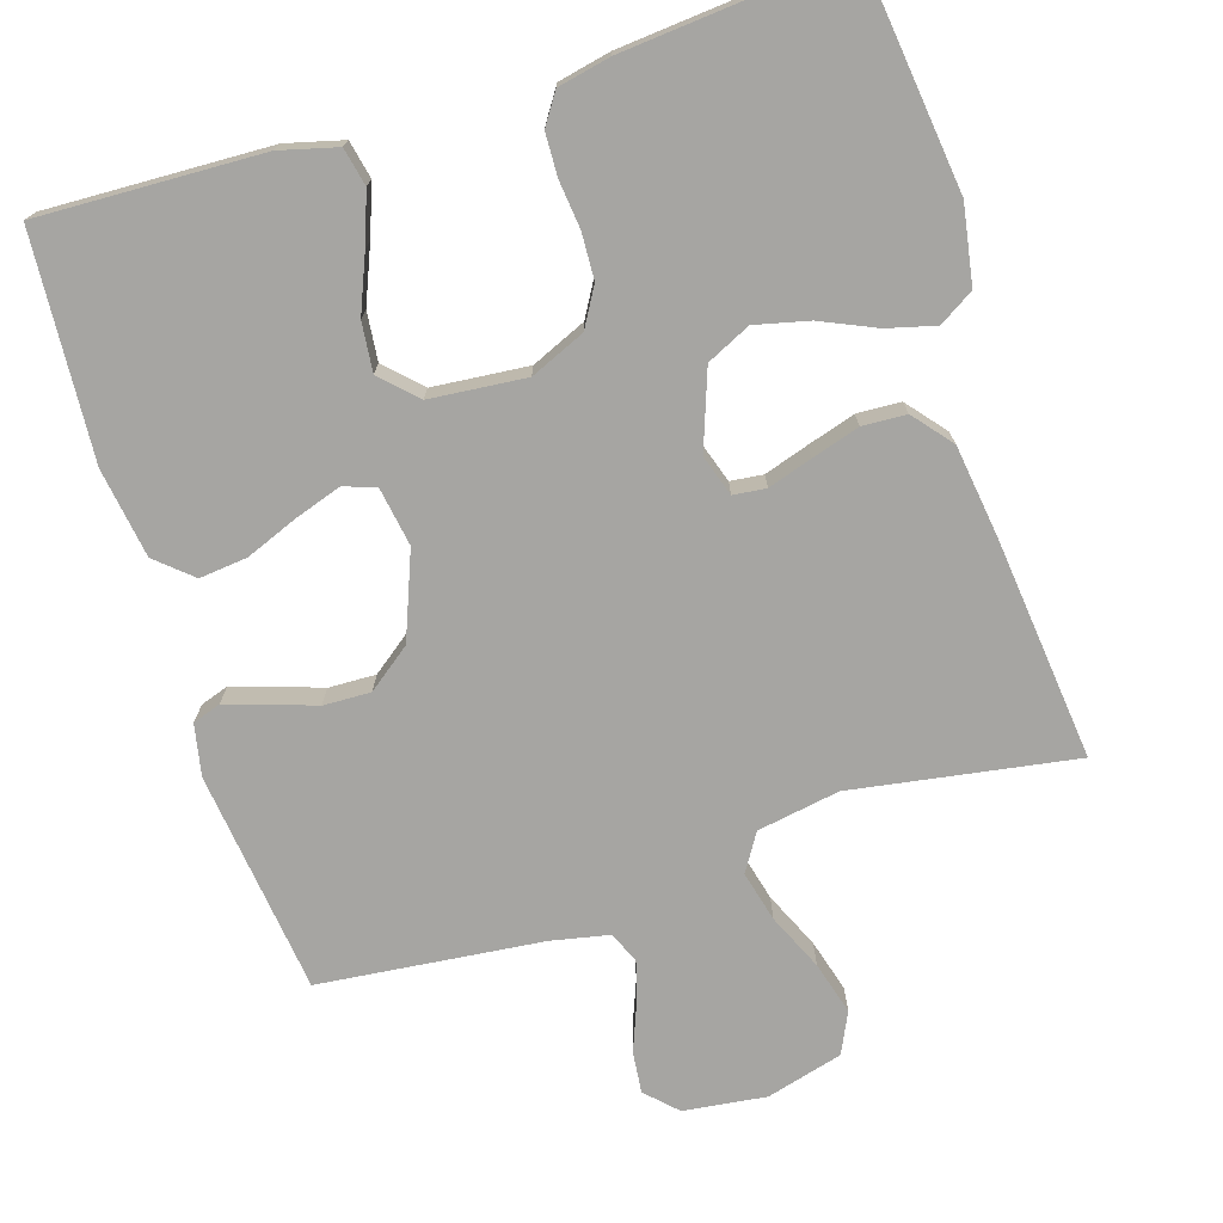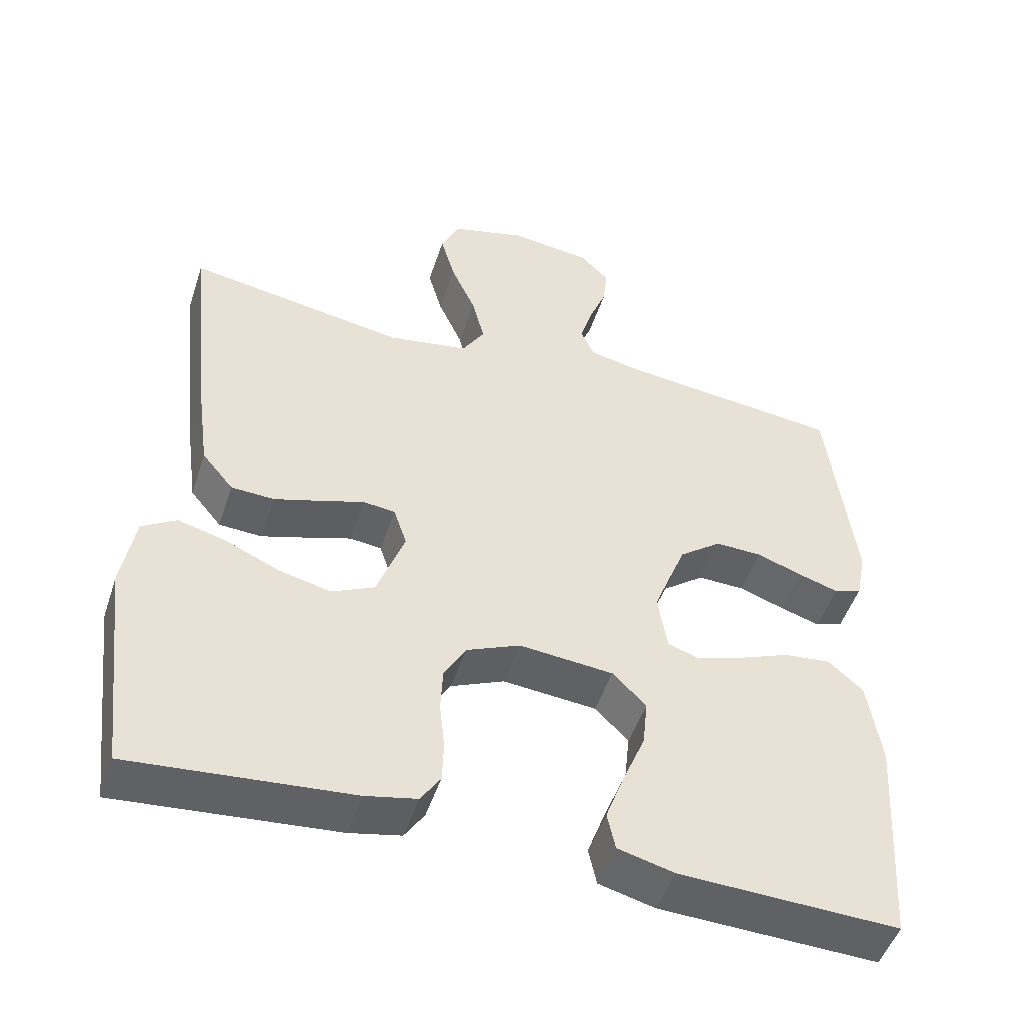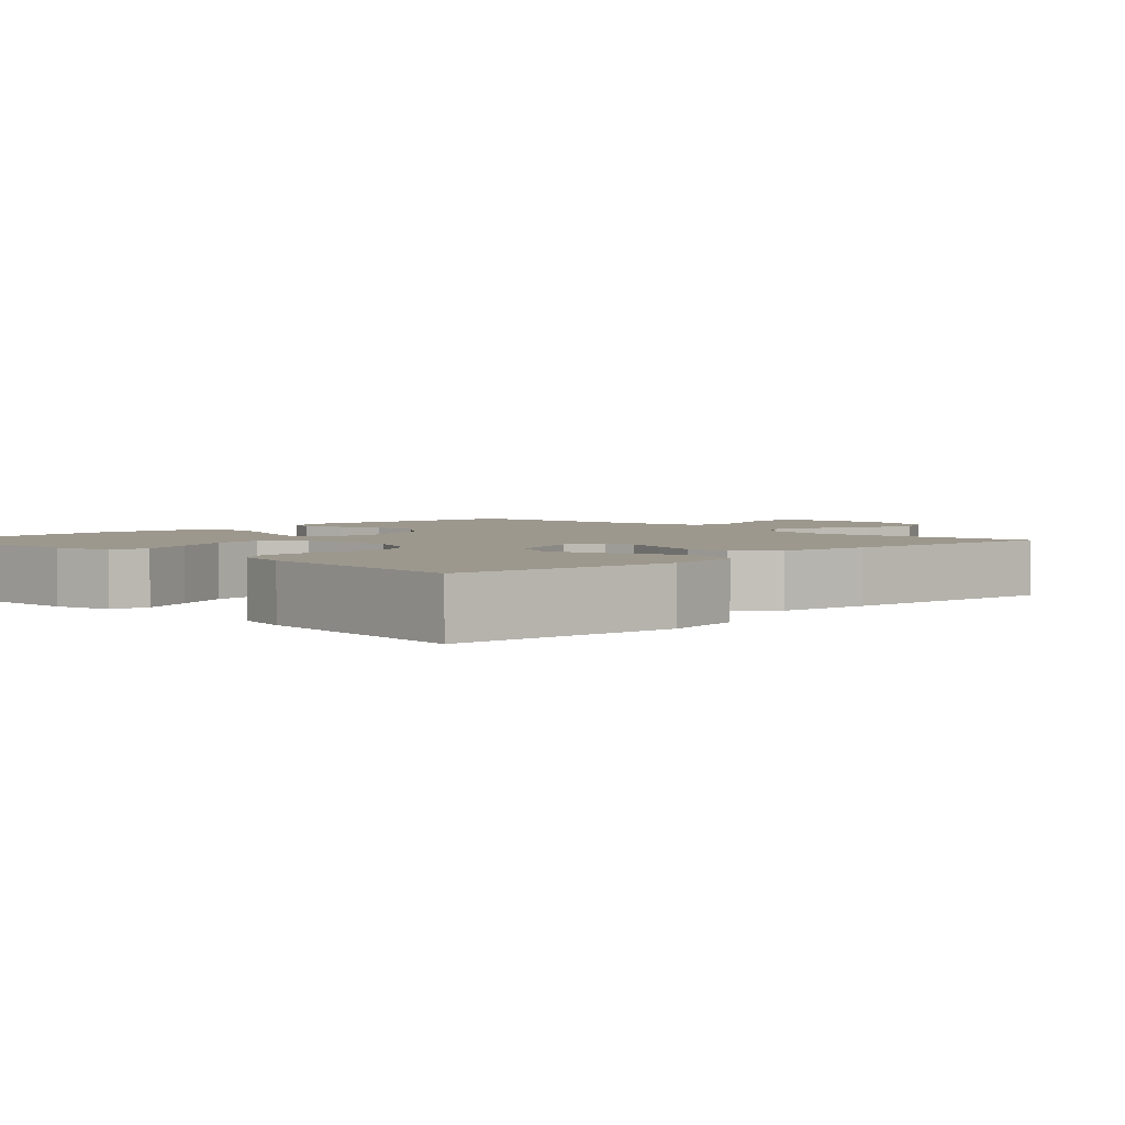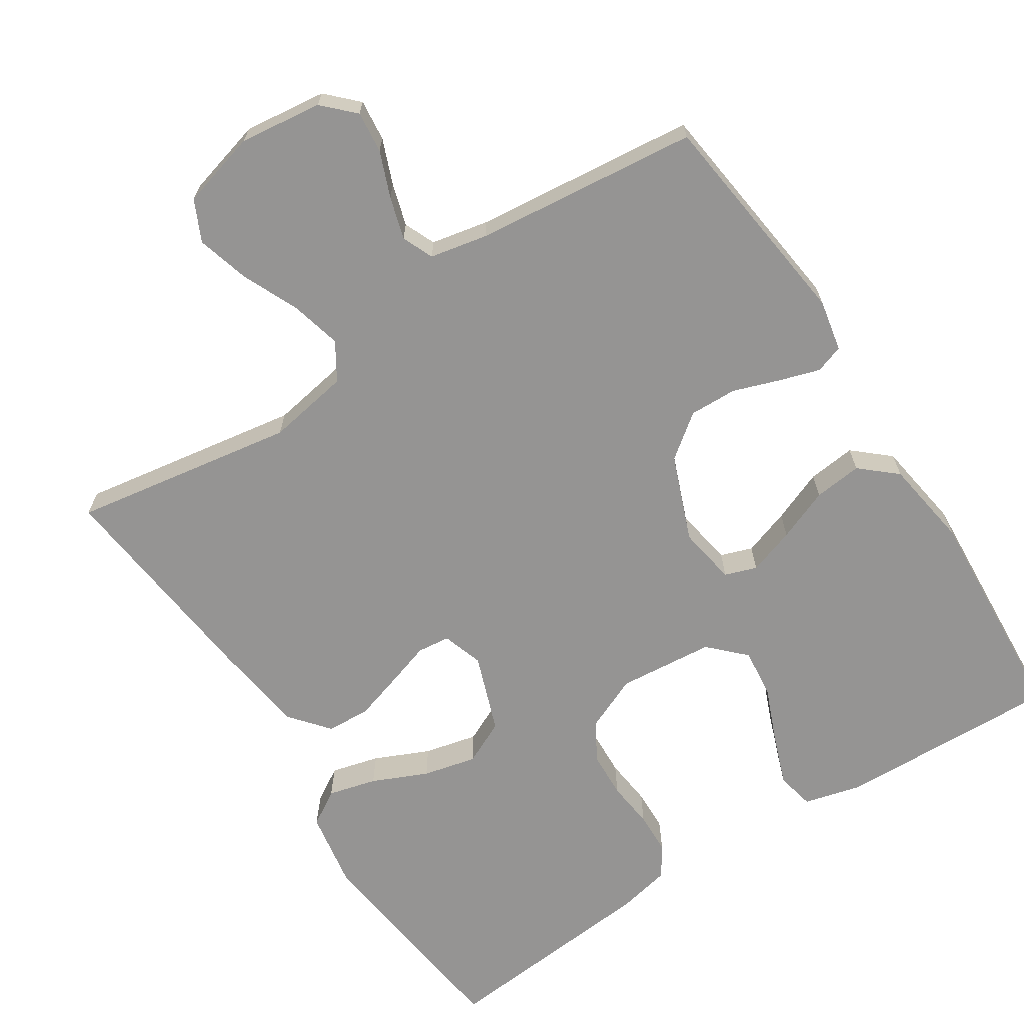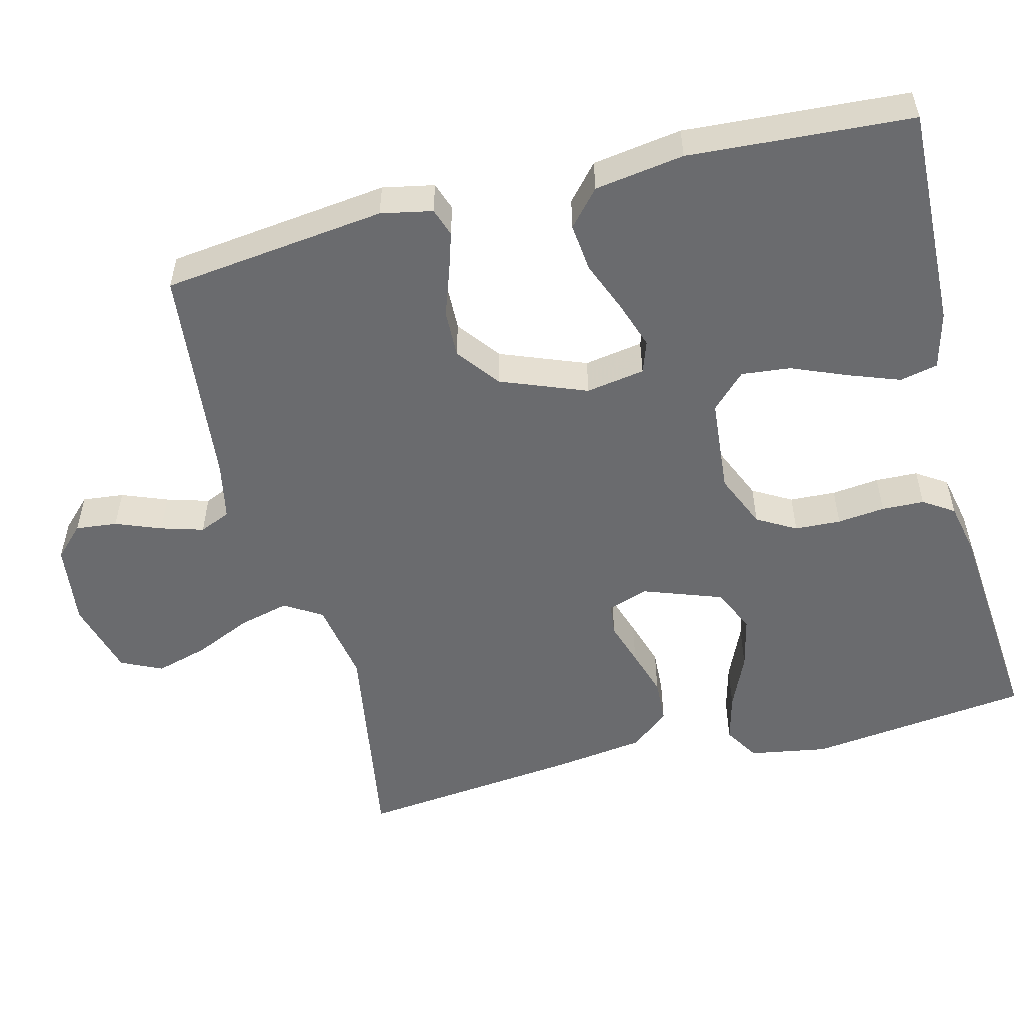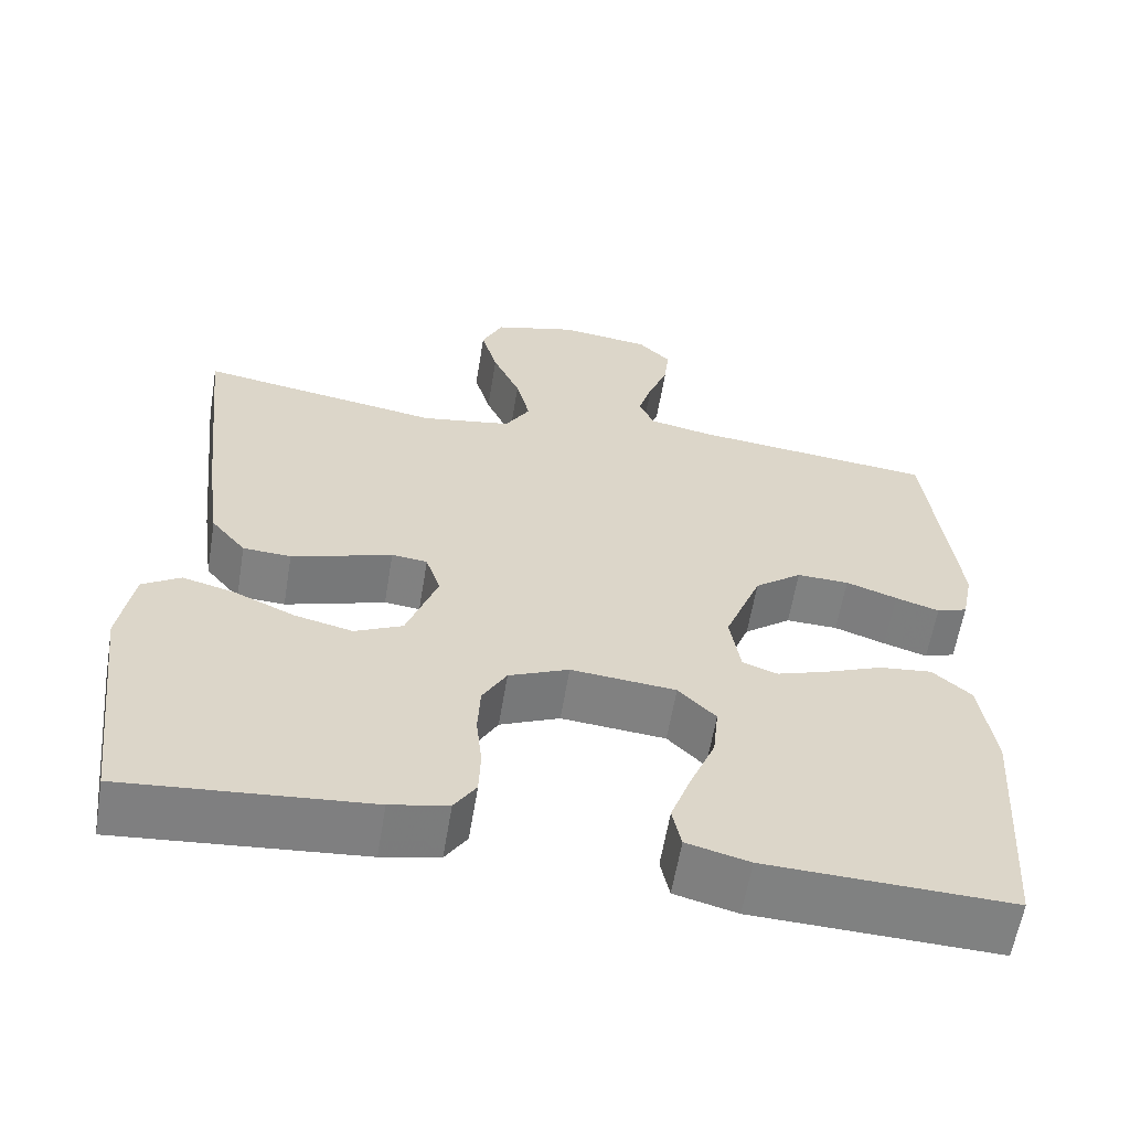
<metadata>
{"format":"obj","ext":"obj","renderer":"f3d","projection":"perspective","resolution":1024,"background":"white","views":[{"elev":-73.6,"azim":-162.5,"up":"+Y"},{"elev":-49.4,"azim":-18.0,"up":"+Z"},{"elev":3.2,"azim":-134.7,"up":"+Y"},{"elev":-67.2,"azim":33.0,"up":"+Y"},{"elev":-53.4,"azim":104.3,"up":"+Y"},{"elev":-60.2,"azim":-9.4,"up":"+Z"}]}
</metadata>
<code>
v 0.5 0.07 -0.5
v 0.2 0.07 -0.489
v 0.123 0.07 -0.469
v 0.112 0.07 -0.418
v 0.137 0.07 -0.35
v 0.168 0.07 -0.275
v 0.175 0.07 -0.209
v 0.129 0.07 -0.163
v 0 0.07 -0.151
v -0.074 0.07 -0.183
v -0.104 0.07 -0.235
v -0.107 0.07 -0.297
v -0.1 0.07 -0.361
v -0.102 0.07 -0.418
v -0.129 0.07 -0.459
v -0.2 0.07 -0.474
v -0.5 0.07 -0.5
v -0.536 0.07 -0.2
v -0.518 0.07 -0.095
v -0.471 0.07 -0.066
v -0.406 0.07 -0.083
v -0.332 0.07 -0.116
v -0.26 0.07 -0.133
v -0.201 0.07 -0.105
v -0.163 0.07 0
v -0.181 0.07 0.055
v -0.225 0.07 0.06
v -0.284 0.07 0.041
v -0.349 0.07 0.021
v -0.408 0.07 0.024
v -0.451 0.07 0.076
v -0.468 0.07 0.2
v -0.5 0.07 0.5
v -0.2 0.07 0.451
v -0.089 0.07 0.47
v -0.058 0.07 0.52
v -0.075 0.07 0.588
v -0.109 0.07 0.664
v -0.129 0.07 0.735
v -0.103 0.07 0.79
v 0 0.07 0.818
v 0.111 0.07 0.804
v 0.151 0.07 0.764
v 0.145 0.07 0.708
v 0.121 0.07 0.647
v 0.104 0.07 0.59
v 0.122 0.07 0.548
v 0.2 0.07 0.532
v 0.5 0.07 0.5
v 0.536 0.07 0.2
v 0.522 0.07 0.131
v 0.484 0.07 0.118
v 0.43 0.07 0.135
v 0.367 0.07 0.157
v 0.303 0.07 0.159
v 0.245 0.07 0.115
v 0.2 0.07 0
v 0.213 0.07 -0.079
v 0.256 0.07 -0.094
v 0.319 0.07 -0.073
v 0.389 0.07 -0.045
v 0.454 0.07 -0.038
v 0.502 0.07 -0.08
v 0.52 0.07 -0.2
v 0.5 0 -0.5
v 0.2 0 -0.489
v 0.123 0 -0.469
v 0.112 0 -0.418
v 0.137 0 -0.35
v 0.168 0 -0.275
v 0.175 0 -0.209
v 0.129 0 -0.163
v 0 0 -0.151
v -0.074 0 -0.183
v -0.104 0 -0.235
v -0.107 0 -0.297
v -0.1 0 -0.361
v -0.102 0 -0.418
v -0.129 0 -0.459
v -0.2 0 -0.474
v -0.5 0 -0.5
v -0.536 0 -0.2
v -0.518 0 -0.095
v -0.471 0 -0.066
v -0.406 0 -0.083
v -0.332 0 -0.116
v -0.26 0 -0.133
v -0.201 0 -0.105
v -0.163 0 0
v -0.181 0 0.055
v -0.225 0 0.06
v -0.284 0 0.041
v -0.349 0 0.021
v -0.408 0 0.024
v -0.451 0 0.076
v -0.468 0 0.2
v -0.5 0 0.5
v -0.2 0 0.451
v -0.089 0 0.47
v -0.058 0 0.52
v -0.075 0 0.588
v -0.109 0 0.664
v -0.129 0 0.735
v -0.103 0 0.79
v 0 0 0.818
v 0.111 0 0.804
v 0.151 0 0.764
v 0.145 0 0.708
v 0.121 0 0.647
v 0.104 0 0.59
v 0.122 0 0.548
v 0.2 0 0.532
v 0.5 0 0.5
v 0.536 0 0.2
v 0.522 0 0.131
v 0.484 0 0.118
v 0.43 0 0.135
v 0.367 0 0.157
v 0.303 0 0.159
v 0.245 0 0.115
v 0.2 0 0
v 0.213 0 -0.079
v 0.256 0 -0.094
v 0.319 0 -0.073
v 0.389 0 -0.045
v 0.454 0 -0.038
v 0.502 0 -0.08
v 0.52 0 -0.2
f 60 61 62 63
f 59 60 63 64
f 58 59 64 1
f 51 52 53 54
f 49 50 51 54
f 48 49 54 55
f 47 48 55 56
f 42 43 44 45
f 42 45 46
f 41 42 46
f 37 38 39 40
f 36 37 40 41
f 31 32 33 34
f 31 34 35
f 30 31 35
f 27 28 29 30
f 27 30 35
f 26 27 35 36
f 19 20 21 22
f 19 22 23
f 18 19 23
f 17 18 23
f 16 17 23 24
f 12 13 14 15
f 11 12 15 16
f 3 4 5 6
f 1 2 3 6
f 58 1 6 7
f 57 58 7 8
f 56 57 8 9
f 47 56 9 10
f 36 41 46 47
f 25 26 36 47
f 25 47 10 11
f 11 16 24 25
f 127 126 125 124
f 128 127 124 123
f 65 128 123 122
f 118 117 116 115
f 118 115 114 113
f 119 118 113 112
f 120 119 112 111
f 109 108 107 106
f 110 109 106
f 110 106 105
f 104 103 102 101
f 105 104 101 100
f 98 97 96 95
f 99 98 95
f 99 95 94
f 94 93 92 91
f 99 94 91
f 100 99 91 90
f 86 85 84 83
f 87 86 83
f 87 83 82
f 87 82 81
f 88 87 81 80
f 79 78 77 76
f 80 79 76 75
f 70 69 68 67
f 70 67 66 65
f 71 70 65 122
f 72 71 122 121
f 73 72 121 120
f 74 73 120 111
f 111 110 105 100
f 111 100 90 89
f 75 74 111 89
f 89 88 80 75
f 1 65 66 2
f 2 66 67 3
f 3 67 68 4
f 4 68 69 5
f 5 69 70 6
f 6 70 71 7
f 7 71 72 8
f 8 72 73 9
f 9 73 74 10
f 10 74 75 11
f 11 75 76 12
f 12 76 77 13
f 13 77 78 14
f 14 78 79 15
f 15 79 80 16
f 16 80 81 17
f 17 81 82 18
f 18 82 83 19
f 19 83 84 20
f 20 84 85 21
f 21 85 86 22
f 22 86 87 23
f 23 87 88 24
f 24 88 89 25
f 25 89 90 26
f 26 90 91 27
f 27 91 92 28
f 28 92 93 29
f 29 93 94 30
f 30 94 95 31
f 31 95 96 32
f 32 96 97 33
f 33 97 98 34
f 34 98 99 35
f 35 99 100 36
f 36 100 101 37
f 37 101 102 38
f 38 102 103 39
f 39 103 104 40
f 40 104 105 41
f 41 105 106 42
f 42 106 107 43
f 43 107 108 44
f 44 108 109 45
f 45 109 110 46
f 46 110 111 47
f 47 111 112 48
f 48 112 113 49
f 49 113 114 50
f 50 114 115 51
f 51 115 116 52
f 52 116 117 53
f 53 117 118 54
f 54 118 119 55
f 55 119 120 56
f 56 120 121 57
f 57 121 122 58
f 58 122 123 59
f 59 123 124 60
f 60 124 125 61
f 61 125 126 62
f 62 126 127 63
f 63 127 128 64
f 64 128 65 1

</code>
